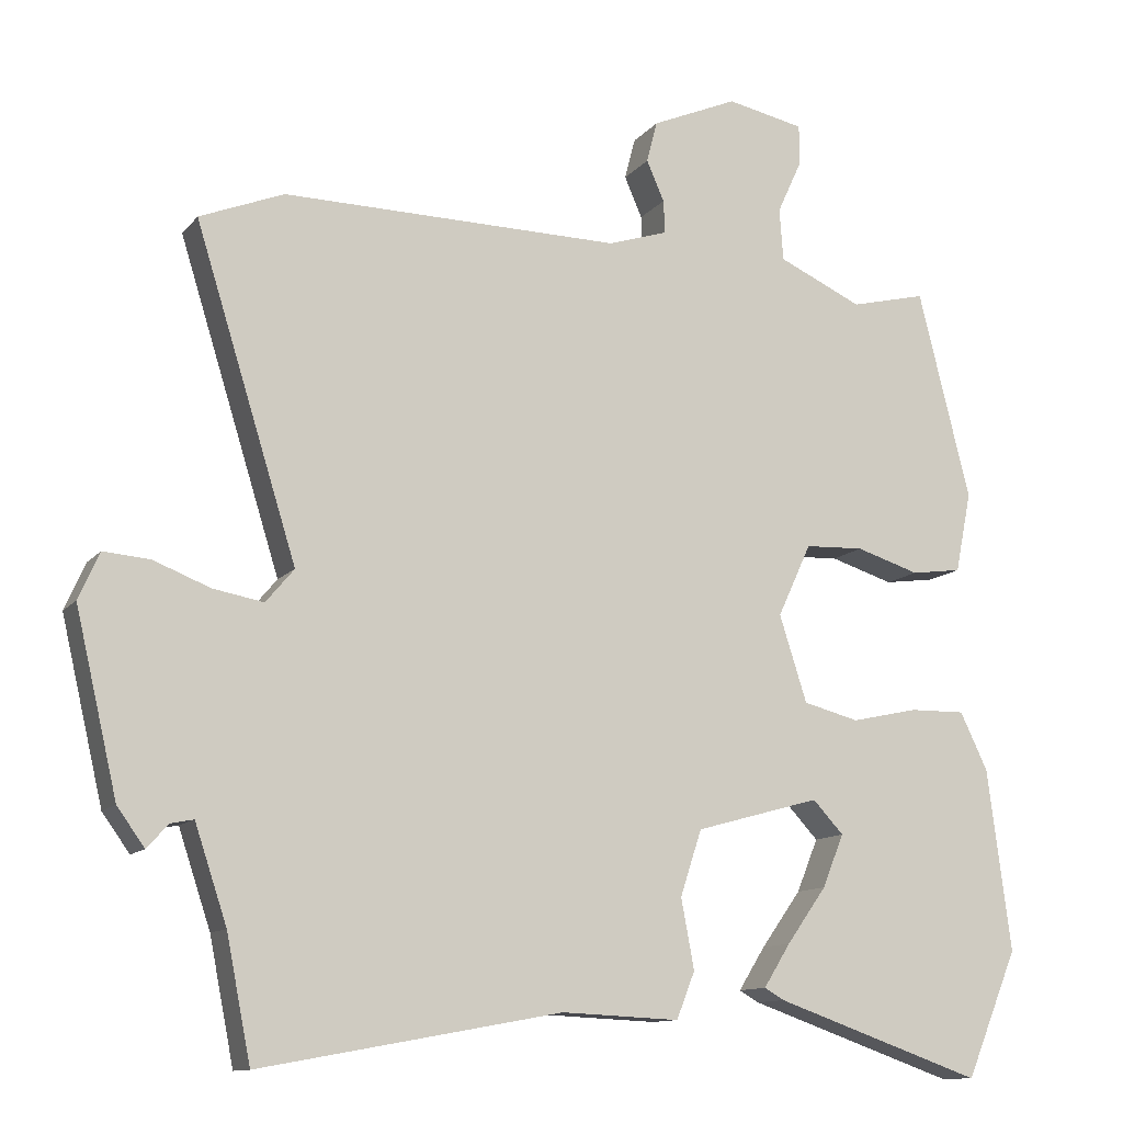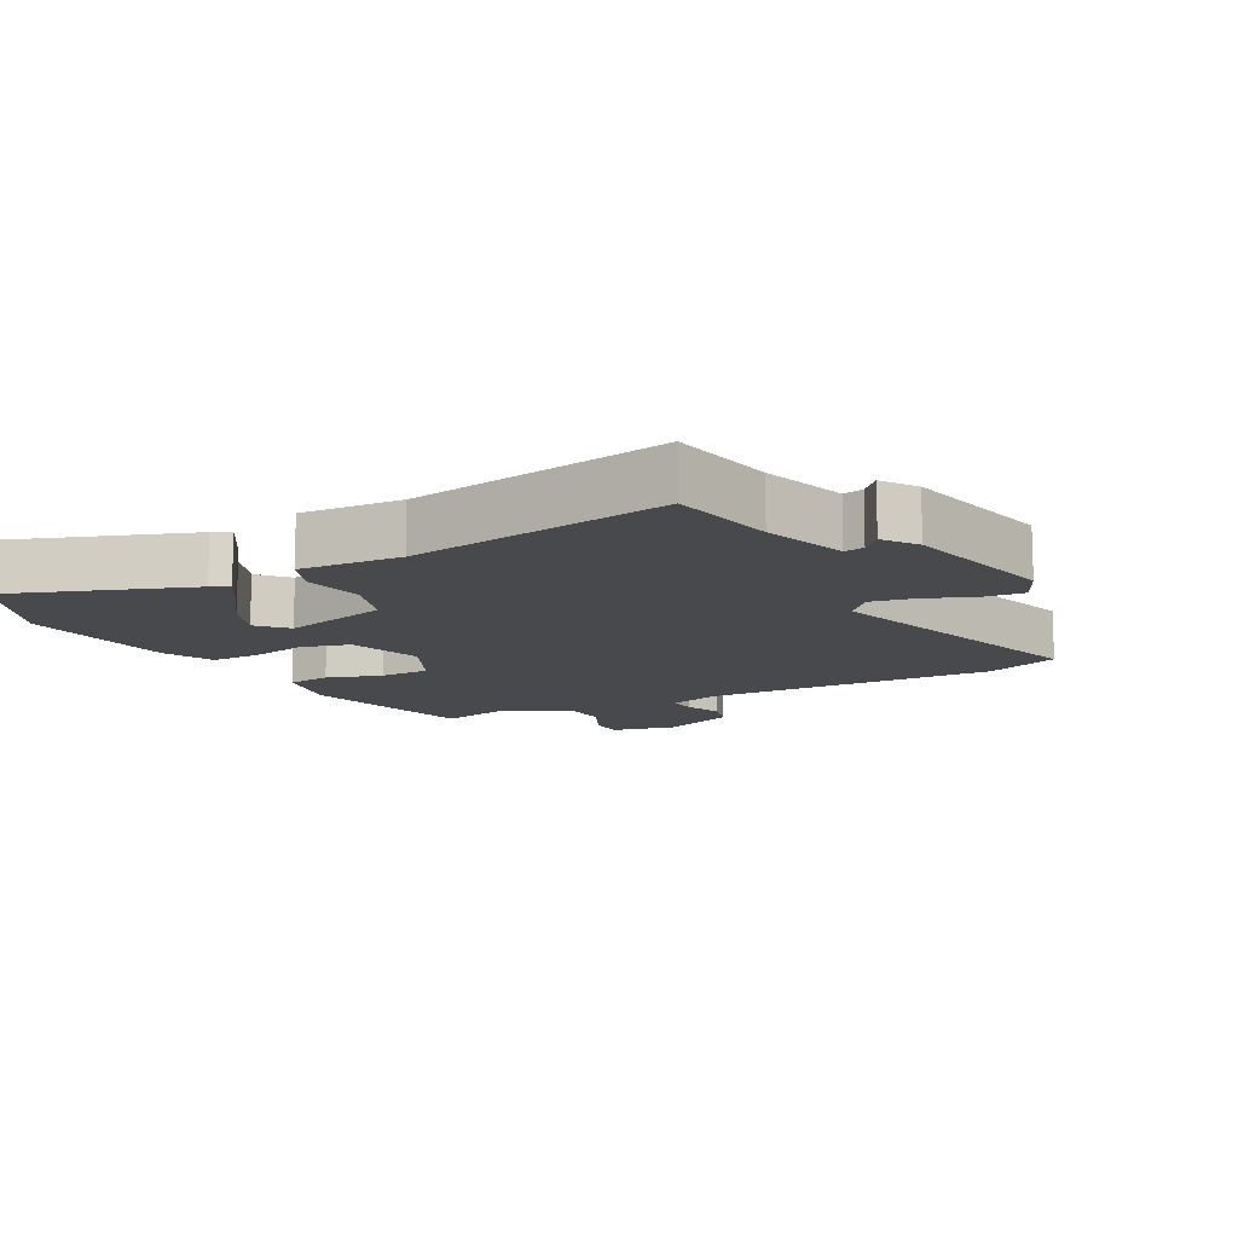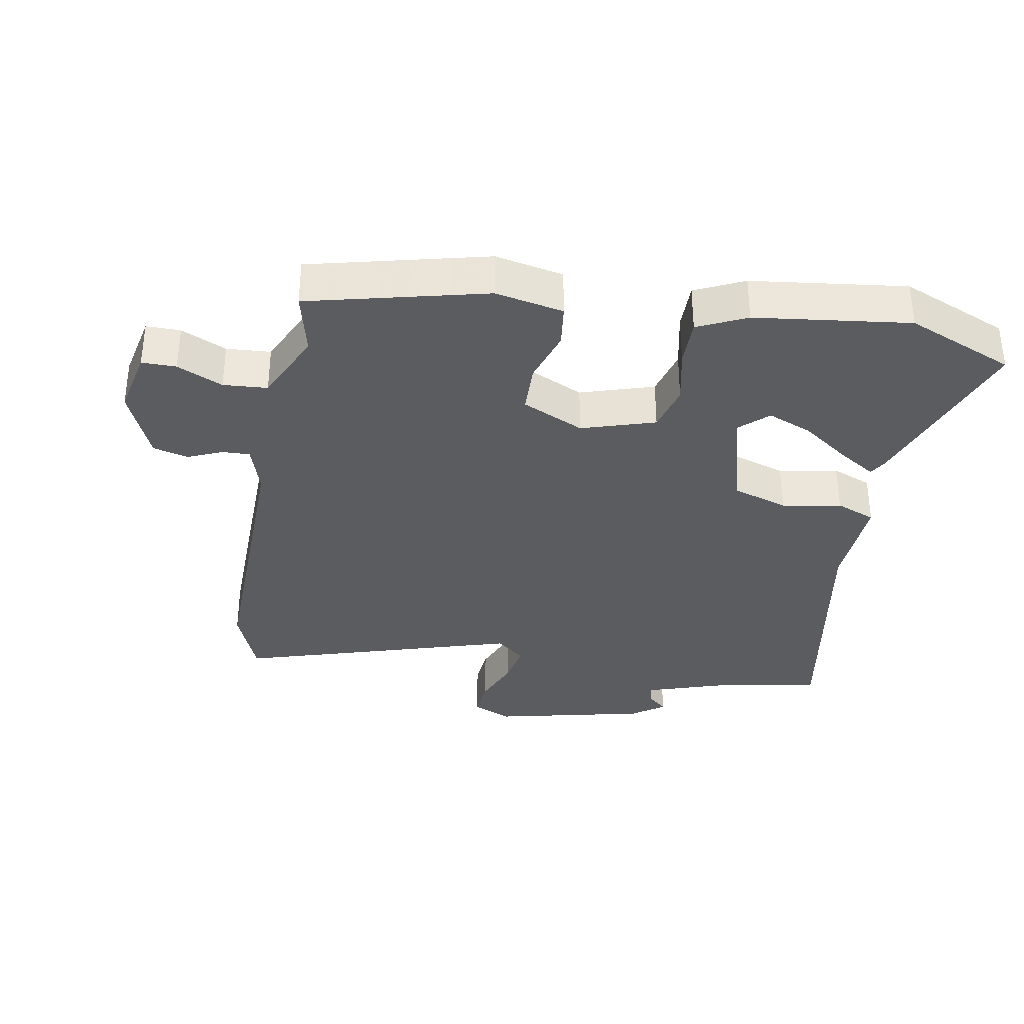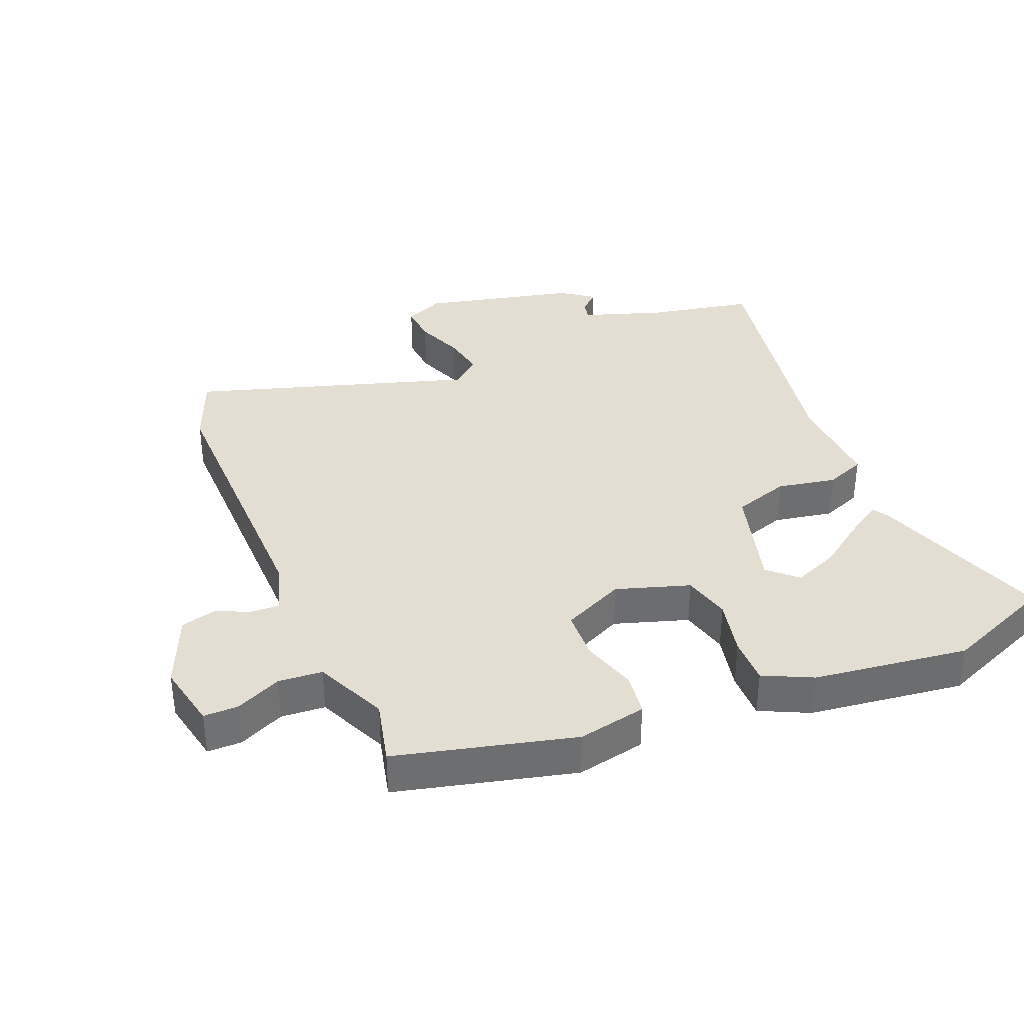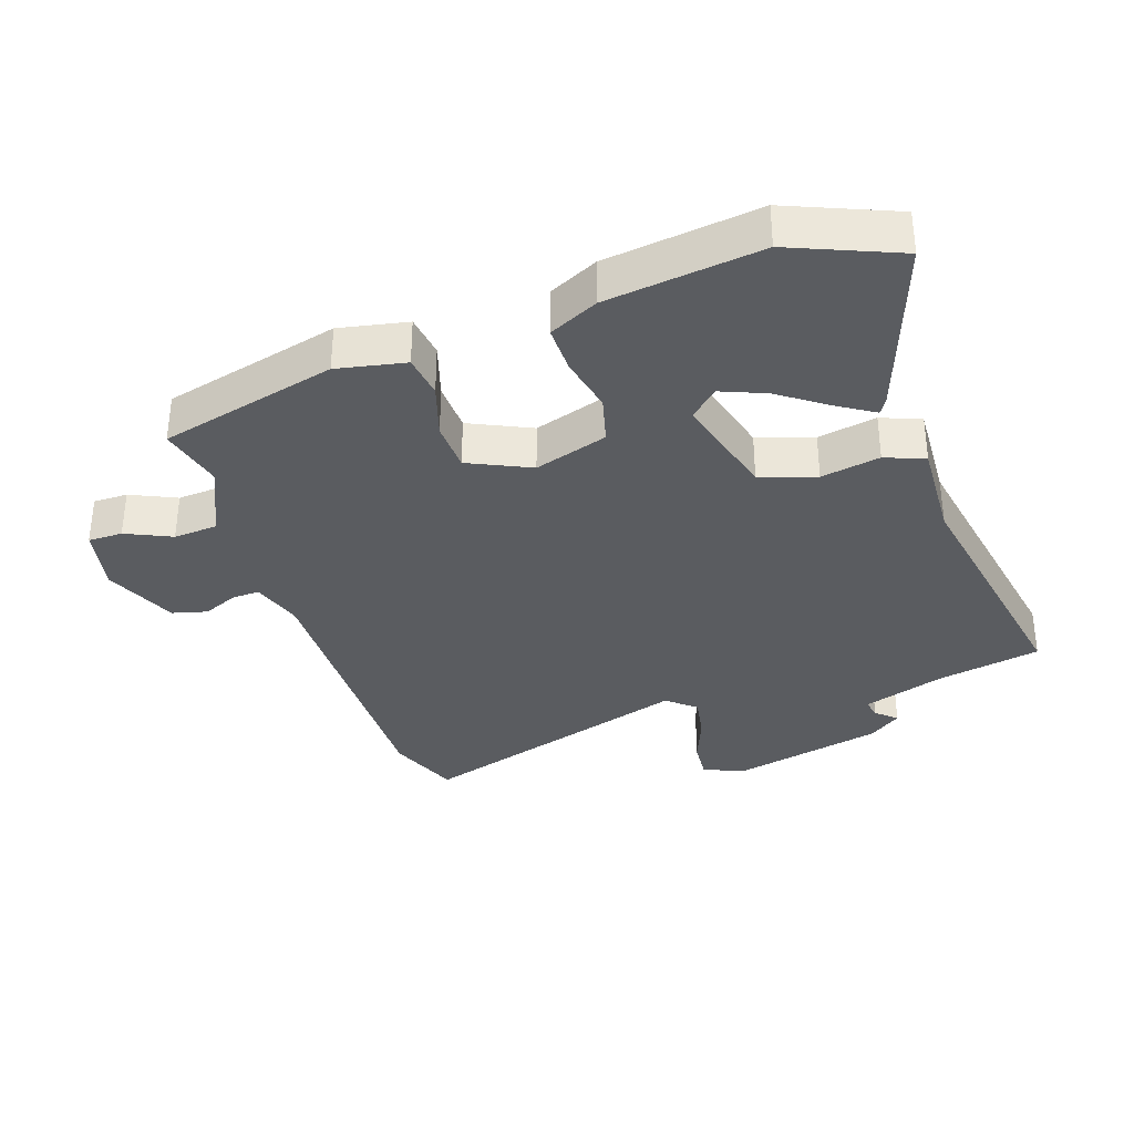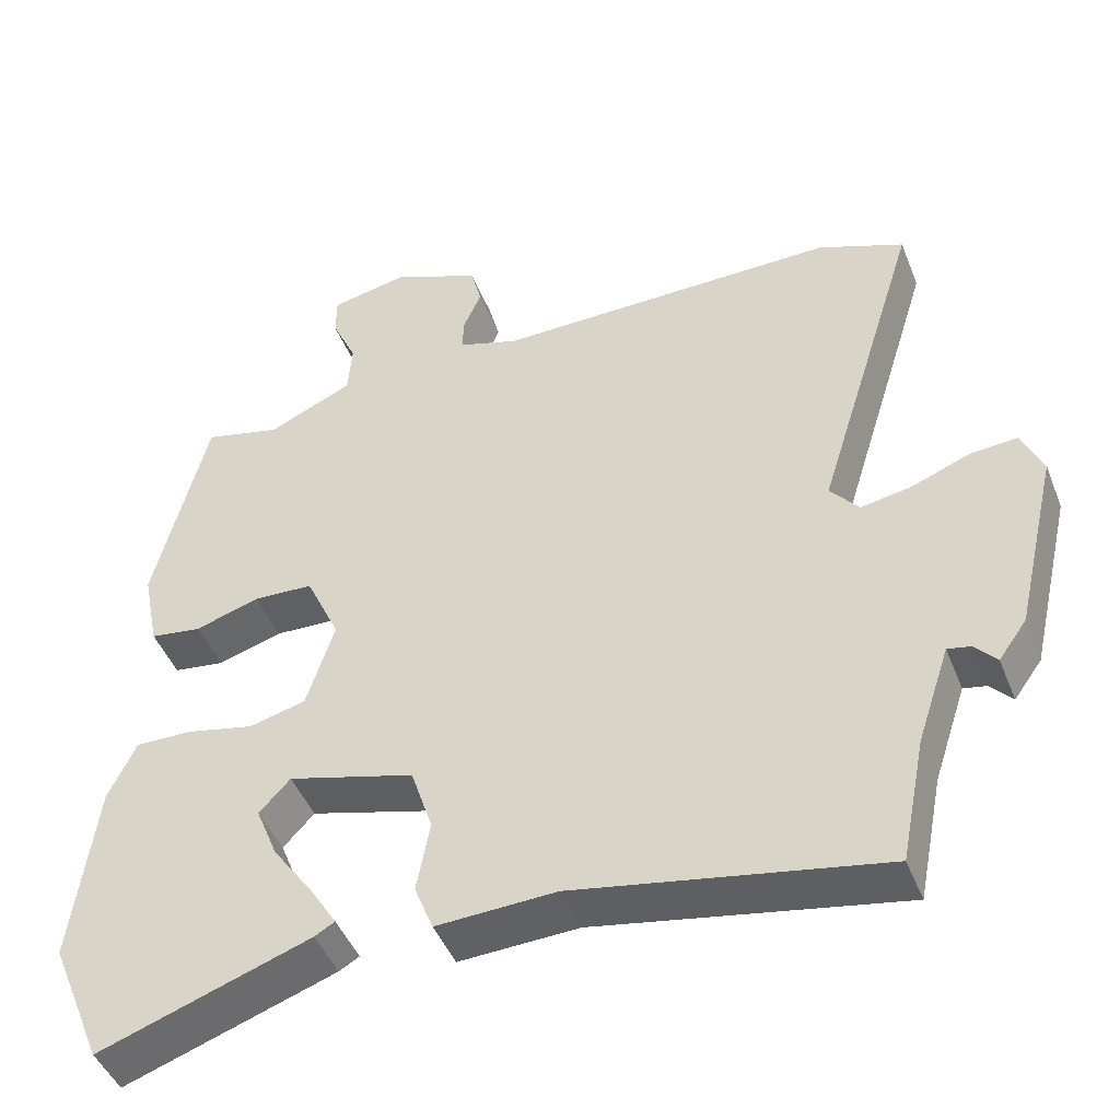
<metadata>
{"format":"obj","ext":"obj","renderer":"f3d","projection":"perspective","resolution":1024,"background":"white","views":[{"elev":-11.7,"azim":-23.2,"up":"+Z"},{"elev":-12.2,"azim":-152.4,"up":"+Y"},{"elev":-34.6,"azim":79.6,"up":"+Y"},{"elev":36.3,"azim":67.6,"up":"+Y"},{"elev":-34.4,"azim":108.5,"up":"+Y"},{"elev":-45.7,"azim":-159.1,"up":"+Z"}]}
</metadata>
<code>
v 0.43 0.07 0.489
v 0.498 0.07 0.216
v 0.477 0.07 0.111
v 0.411 0.07 0.102
v 0.328 0.07 0.128
v 0.251 0.07 0.125
v 0.207 0.07 0.03
v 0.243 0.07 -0.083
v 0.316 0.07 -0.102
v 0.403 0.07 -0.083
v 0.476 0.07 -0.082
v 0.512 0.07 -0.157
v 0.543 0.07 -0.395
v 0.475 0.07 -0.56
v 0.203 0.07 -0.465
v 0.177 0.07 -0.45
v 0.212 0.07 -0.394
v 0.264 0.07 -0.321
v 0.292 0.07 -0.252
v 0.252 0.07 -0.209
v 0.089 0.07 -0.254
v 0.061 0.07 -0.34
v 0.078 0.07 -0.431
v 0.054 0.07 -0.492
v -0.1 0.07 -0.485
v -0.494 0.07 -0.557
v -0.526 0.07 -0.396
v -0.568 0.07 -0.27
v -0.598 0.07 -0.276
v -0.626 0.07 -0.307
v -0.662 0.07 -0.257
v -0.717 0.07 -0.021
v -0.69 0.07 0.04
v -0.629 0.07 0.035
v -0.555 0.07 0.006
v -0.489 0.07 -0.006
v -0.452 0.07 0.038
v -0.585 0.07 0.466
v -0.475 0.07 0.51
v -0.032 0.07 0.504
v 0.046 0.07 0.529
v 0.044 0.07 0.572
v 0.021 0.07 0.625
v 0.035 0.07 0.679
v 0.147 0.07 0.727
v 0.248 0.07 0.706
v 0.248 0.07 0.653
v 0.216 0.07 0.583
v 0.221 0.07 0.515
v 0.331 0.07 0.465
v 0.43 0 0.489
v 0.498 0 0.216
v 0.477 0 0.111
v 0.411 0 0.102
v 0.328 0 0.128
v 0.251 0 0.125
v 0.207 0 0.03
v 0.243 0 -0.083
v 0.316 0 -0.102
v 0.403 0 -0.083
v 0.476 0 -0.082
v 0.512 0 -0.157
v 0.543 0 -0.395
v 0.475 0 -0.56
v 0.203 0 -0.465
v 0.177 0 -0.45
v 0.212 0 -0.394
v 0.264 0 -0.321
v 0.292 0 -0.252
v 0.252 0 -0.209
v 0.089 0 -0.254
v 0.061 0 -0.34
v 0.078 0 -0.431
v 0.054 0 -0.492
v -0.1 0 -0.485
v -0.494 0 -0.557
v -0.526 0 -0.396
v -0.568 0 -0.27
v -0.598 0 -0.276
v -0.626 0 -0.307
v -0.662 0 -0.257
v -0.717 0 -0.021
v -0.69 0 0.04
v -0.629 0 0.035
v -0.555 0 0.006
v -0.489 0 -0.006
v -0.452 0 0.038
v -0.585 0 0.466
v -0.475 0 0.51
v -0.032 0 0.504
v 0.046 0 0.529
v 0.044 0 0.572
v 0.021 0 0.625
v 0.035 0 0.679
v 0.147 0 0.727
v 0.248 0 0.706
v 0.248 0 0.653
v 0.216 0 0.583
v 0.221 0 0.515
v 0.331 0 0.465
f 46 47 48
f 45 46 48
f 44 45 48
f 43 44 48
f 42 43 48
f 41 42 48 49
f 40 41 49 50
f 39 40 50
f 38 39 50
f 37 38 50
f 33 34 35
f 32 33 35
f 31 32 35
f 30 31 35
f 29 30 35
f 28 29 35 36
f 37 50 1
f 36 37 1
f 28 36 1
f 27 28 1
f 22 23 24 25
f 25 26 27
f 22 25 27
f 21 22 27
f 16 17 18
f 15 16 18
f 14 15 18
f 13 14 18
f 12 13 18
f 11 12 18
f 11 18 19
f 11 19 20
f 10 11 20
f 9 10 20
f 3 4 5
f 2 3 5
f 1 2 5
f 1 5 6
f 27 1 6
f 20 21 27
f 9 20 27
f 8 9 27
f 7 8 27
f 6 7 27
f 98 97 96
f 98 96 95
f 98 95 94
f 98 94 93
f 98 93 92
f 99 98 92 91
f 100 99 91 90
f 100 90 89
f 100 89 88
f 100 88 87
f 85 84 83
f 85 83 82
f 85 82 81
f 85 81 80
f 85 80 79
f 86 85 79 78
f 51 100 87
f 51 87 86
f 51 86 78
f 51 78 77
f 75 74 73 72
f 77 76 75
f 77 75 72
f 77 72 71
f 68 67 66
f 68 66 65
f 68 65 64
f 68 64 63
f 68 63 62
f 68 62 61
f 69 68 61
f 70 69 61
f 70 61 60
f 70 60 59
f 55 54 53
f 55 53 52
f 55 52 51
f 56 55 51
f 56 51 77
f 77 71 70
f 77 70 59
f 77 59 58
f 77 58 57
f 77 57 56
f 1 51 52 2
f 2 52 53 3
f 3 53 54 4
f 4 54 55 5
f 5 55 56 6
f 6 56 57 7
f 7 57 58 8
f 8 58 59 9
f 9 59 60 10
f 10 60 61 11
f 11 61 62 12
f 12 62 63 13
f 13 63 64 14
f 14 64 65 15
f 15 65 66 16
f 16 66 67 17
f 17 67 68 18
f 18 68 69 19
f 19 69 70 20
f 20 70 71 21
f 21 71 72 22
f 22 72 73 23
f 23 73 74 24
f 24 74 75 25
f 25 75 76 26
f 26 76 77 27
f 27 77 78 28
f 28 78 79 29
f 29 79 80 30
f 30 80 81 31
f 31 81 82 32
f 32 82 83 33
f 33 83 84 34
f 34 84 85 35
f 35 85 86 36
f 36 86 87 37
f 37 87 88 38
f 38 88 89 39
f 39 89 90 40
f 40 90 91 41
f 41 91 92 42
f 42 92 93 43
f 43 93 94 44
f 44 94 95 45
f 45 95 96 46
f 46 96 97 47
f 47 97 98 48
f 48 98 99 49
f 49 99 100 50
f 50 100 51 1

</code>
